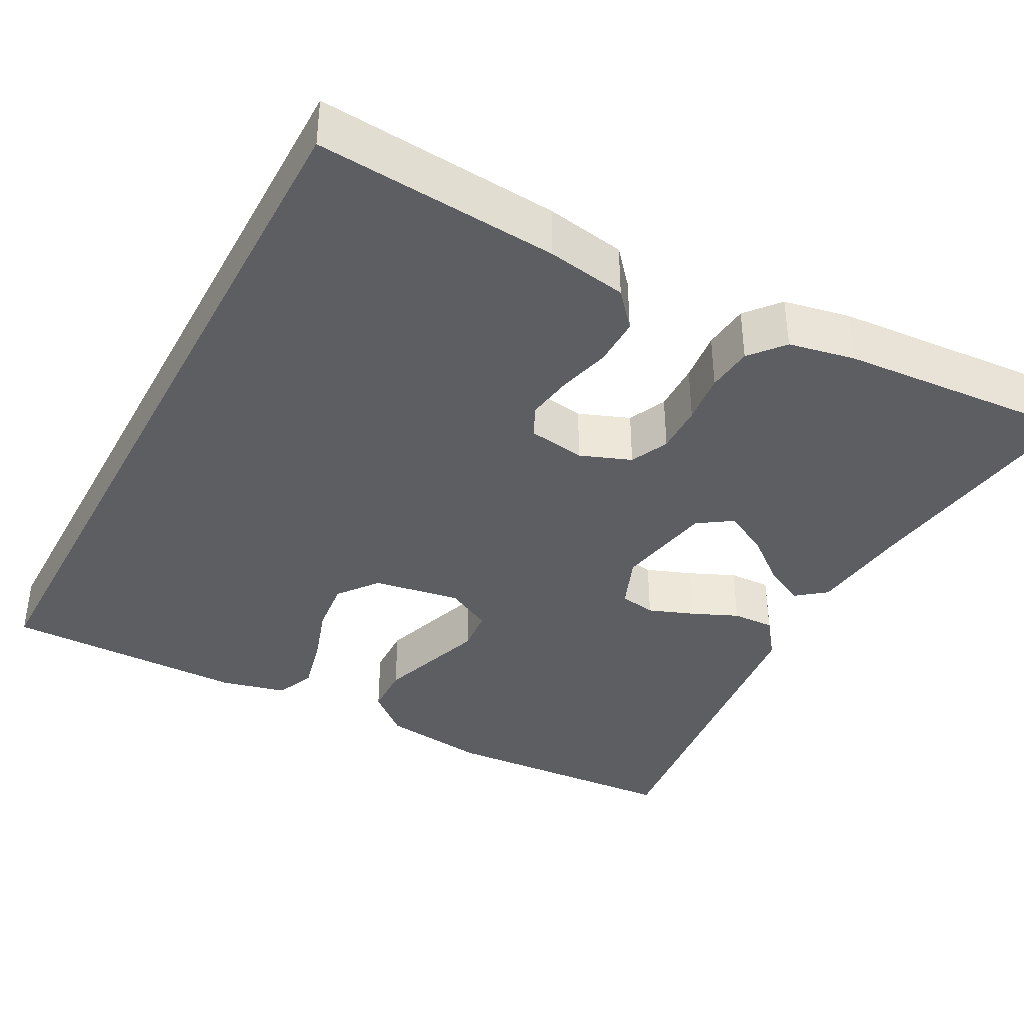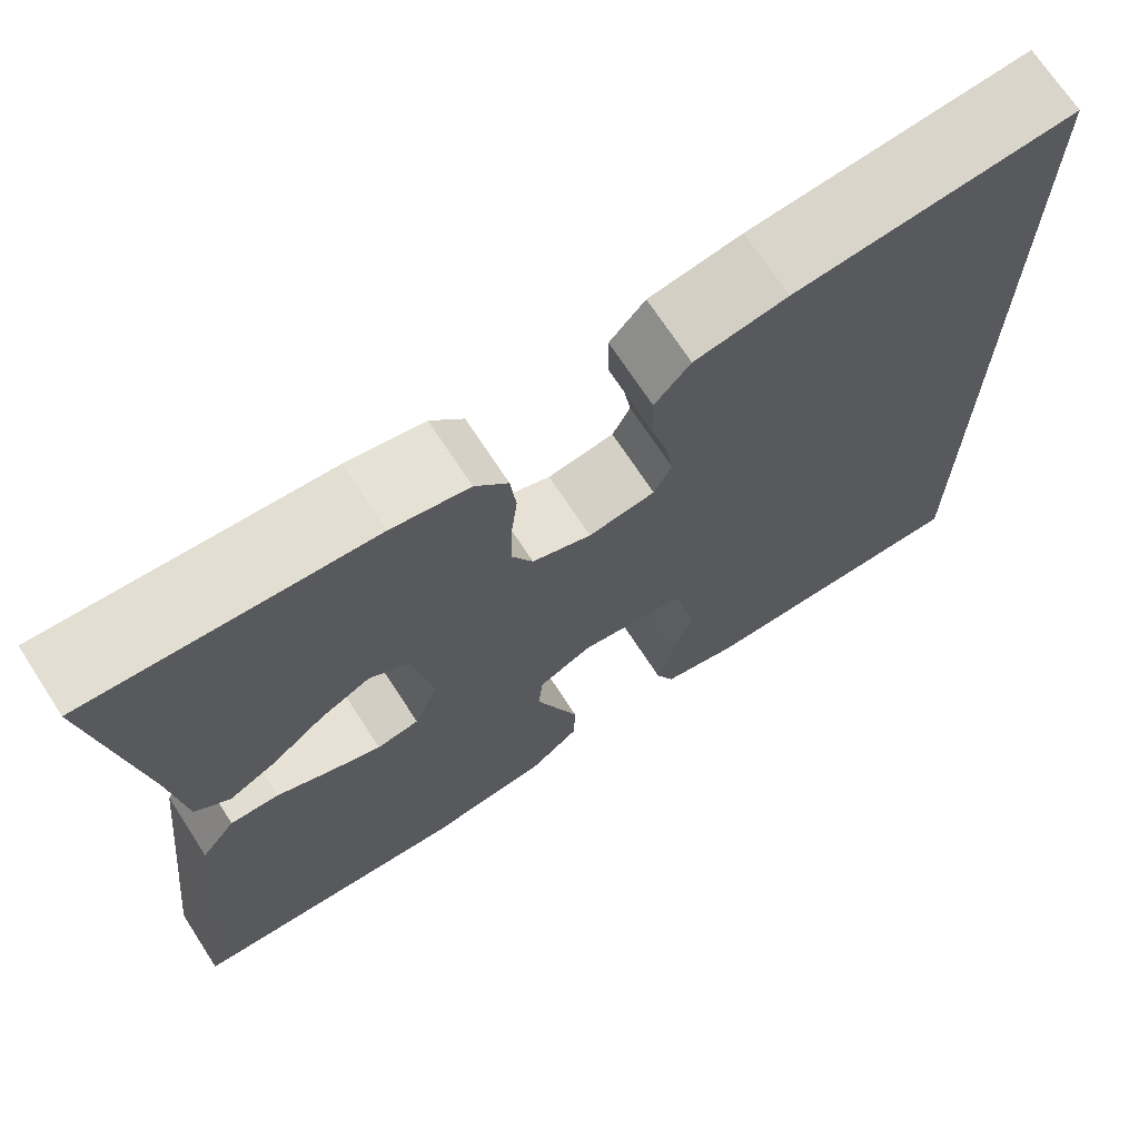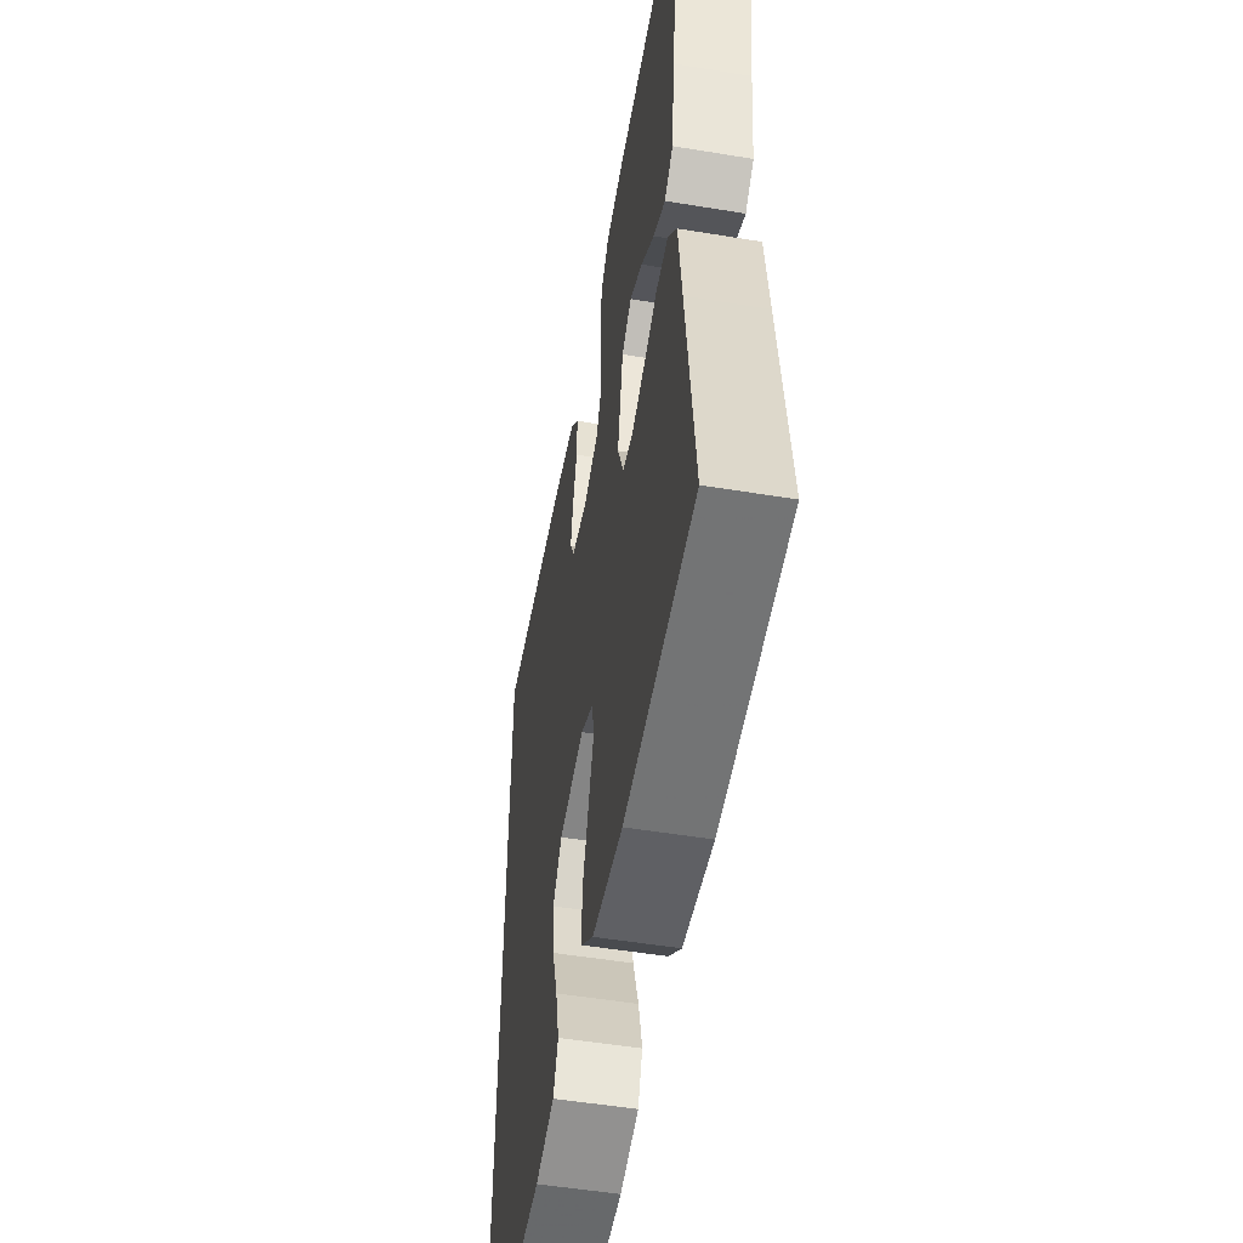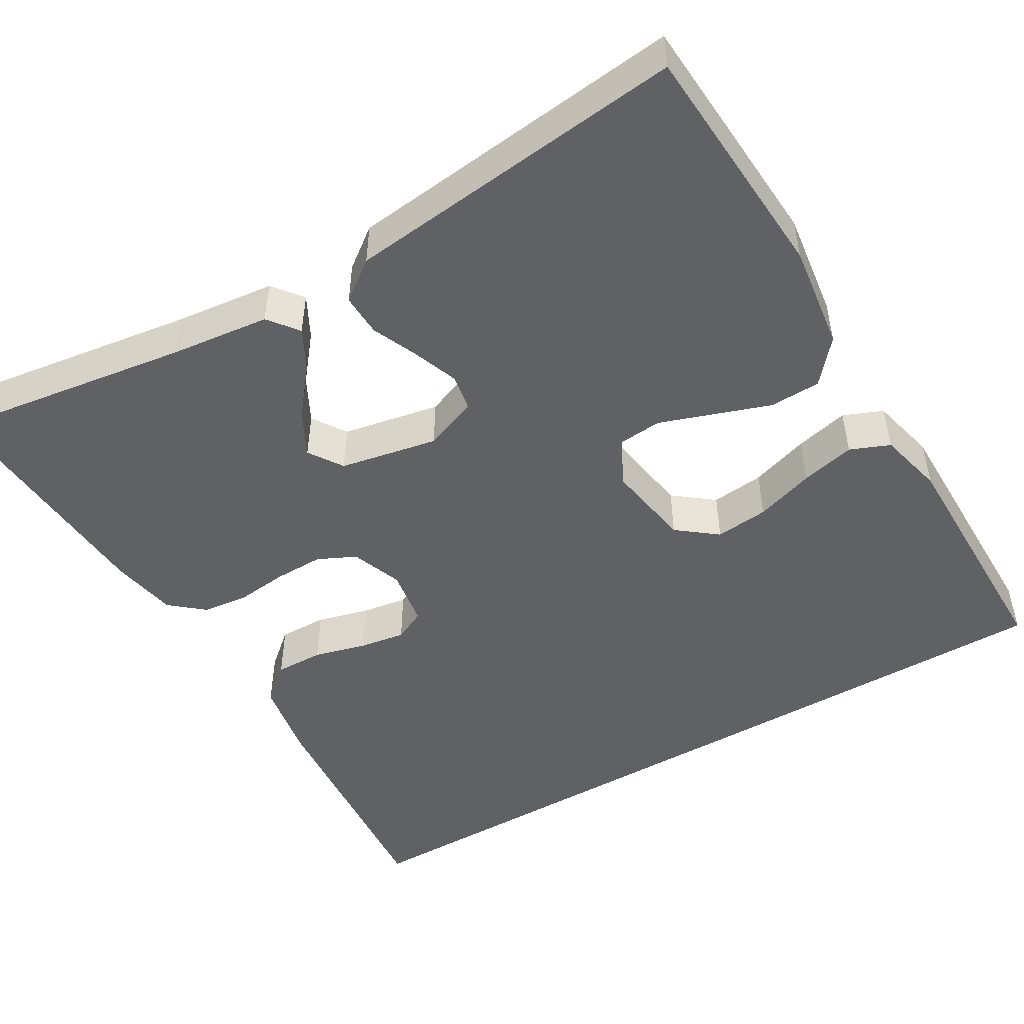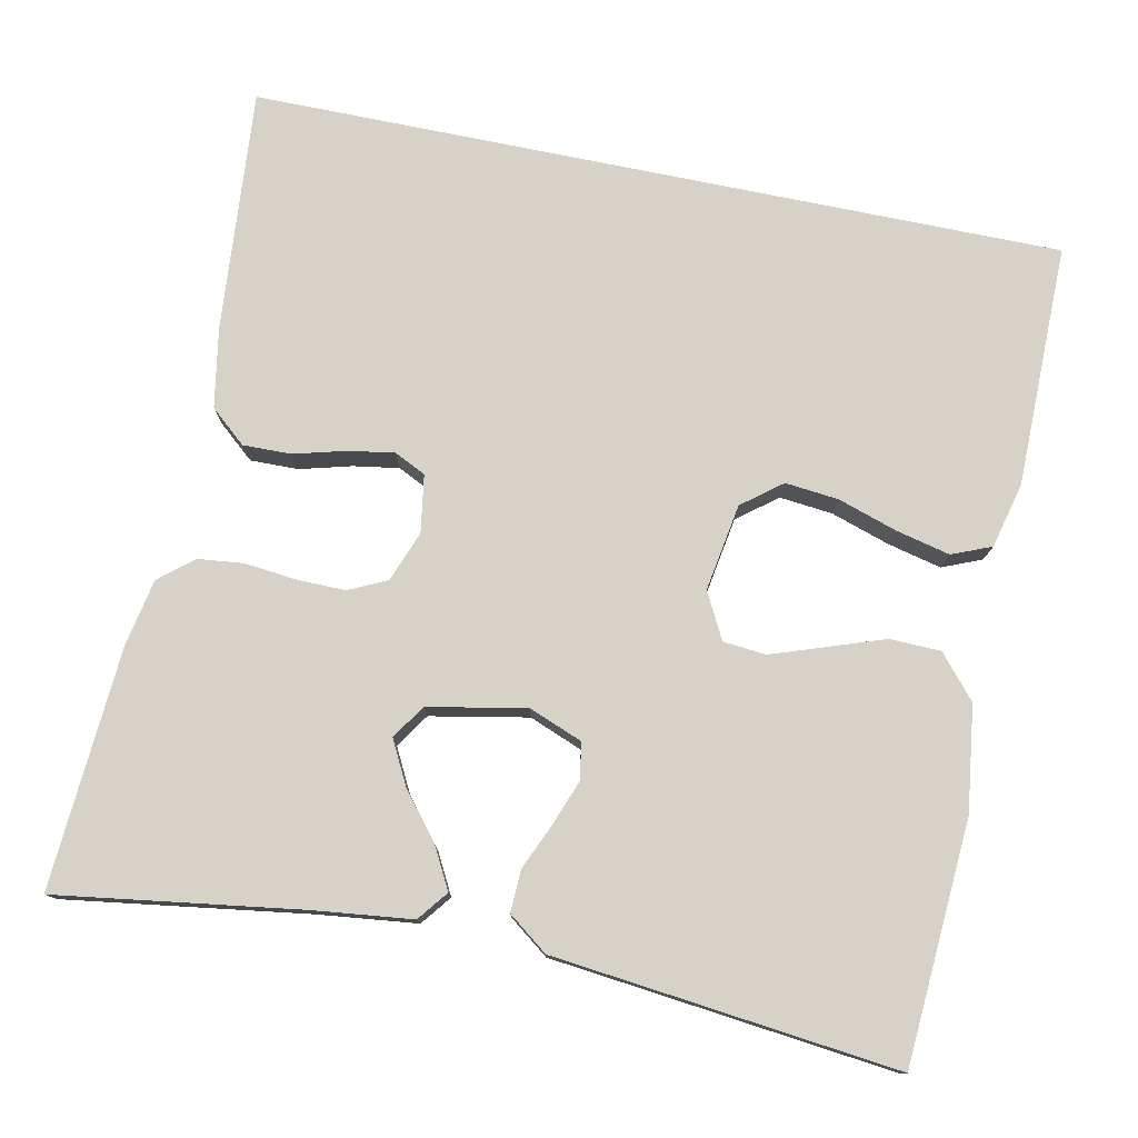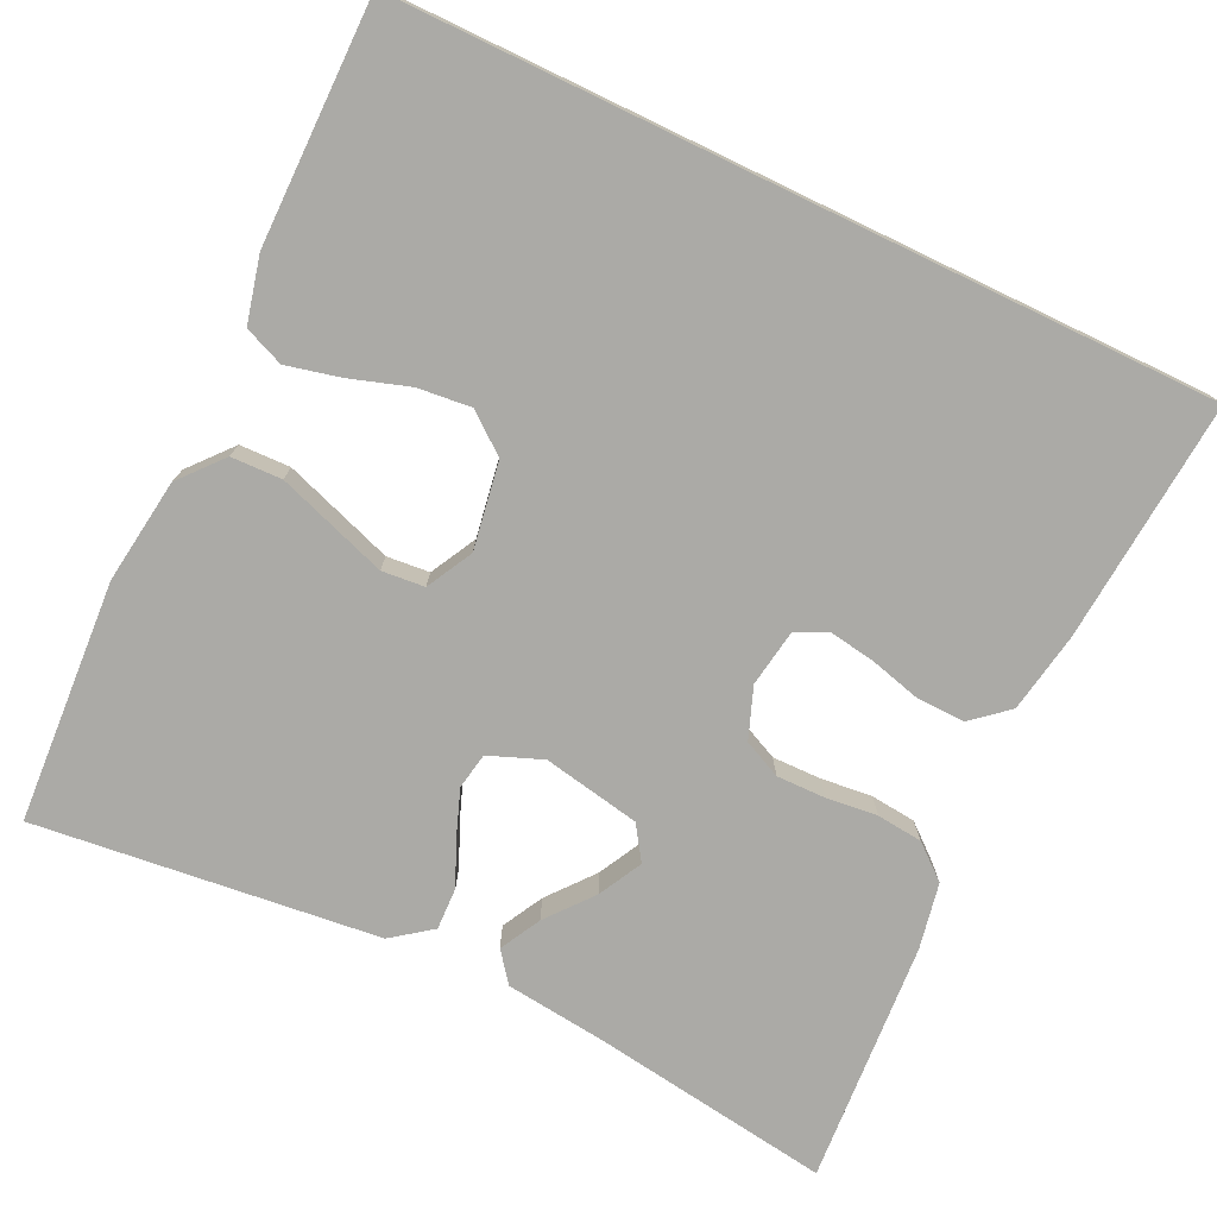
<metadata>
{"format":"obj","ext":"obj","renderer":"f3d","projection":"perspective","resolution":1024,"background":"white","views":[{"elev":-38.5,"azim":-28.1,"up":"+Y"},{"elev":70.6,"azim":146.9,"up":"+Z"},{"elev":-52.2,"azim":79.9,"up":"+Z"},{"elev":-49.0,"azim":120.3,"up":"+Y"},{"elev":77.5,"azim":101.5,"up":"+Y"},{"elev":-75.8,"azim":-115.7,"up":"+Y"}]}
</metadata>
<code>
v -0.5 0.07 0.485
v -0.2 0.07 0.461
v -0.101 0.07 0.444
v -0.063 0.07 0.4
v -0.064 0.07 0.34
v -0.081 0.07 0.276
v -0.09 0.07 0.219
v -0.071 0.07 0.18
v 0 0.07 0.169
v 0.063 0.07 0.193
v 0.085 0.07 0.24
v 0.084 0.07 0.301
v 0.077 0.07 0.364
v 0.083 0.07 0.421
v 0.118 0.07 0.463
v 0.2 0.07 0.479
v 0.5 0.07 0.5
v 0.457 0.07 0.2
v 0.443 0.07 0.077
v 0.406 0.07 0.048
v 0.355 0.07 0.075
v 0.298 0.07 0.121
v 0.244 0.07 0.149
v 0.202 0.07 0.121
v 0.179 0.07 0
v 0.205 0.07 -0.066
v 0.25 0.07 -0.074
v 0.306 0.07 -0.053
v 0.363 0.07 -0.028
v 0.415 0.07 -0.026
v 0.452 0.07 -0.075
v 0.466 0.07 -0.2
v 0.5 0.07 -0.5
v 0.2 0.07 -0.52
v 0.07 0.07 -0.503
v 0.017 0.07 -0.458
v 0.015 0.07 -0.395
v 0.039 0.07 -0.325
v 0.062 0.07 -0.258
v 0.057 0.07 -0.205
v 0 0.07 -0.175
v -0.108 0.07 -0.193
v -0.146 0.07 -0.242
v -0.139 0.07 -0.308
v -0.115 0.07 -0.381
v -0.099 0.07 -0.448
v -0.119 0.07 -0.497
v -0.2 0.07 -0.517
v -0.5 0.07 -0.519
v -0.5 0 0.485
v -0.2 0 0.461
v -0.101 0 0.444
v -0.063 0 0.4
v -0.064 0 0.34
v -0.081 0 0.276
v -0.09 0 0.219
v -0.071 0 0.18
v 0 0 0.169
v 0.063 0 0.193
v 0.085 0 0.24
v 0.084 0 0.301
v 0.077 0 0.364
v 0.083 0 0.421
v 0.118 0 0.463
v 0.2 0 0.479
v 0.5 0 0.5
v 0.457 0 0.2
v 0.443 0 0.077
v 0.406 0 0.048
v 0.355 0 0.075
v 0.298 0 0.121
v 0.244 0 0.149
v 0.202 0 0.121
v 0.179 0 0
v 0.205 0 -0.066
v 0.25 0 -0.074
v 0.306 0 -0.053
v 0.363 0 -0.028
v 0.415 0 -0.026
v 0.452 0 -0.075
v 0.466 0 -0.2
v 0.5 0 -0.5
v 0.2 0 -0.52
v 0.07 0 -0.503
v 0.017 0 -0.458
v 0.015 0 -0.395
v 0.039 0 -0.325
v 0.062 0 -0.258
v 0.057 0 -0.205
v 0 0 -0.175
v -0.108 0 -0.193
v -0.146 0 -0.242
v -0.139 0 -0.308
v -0.115 0 -0.381
v -0.099 0 -0.448
v -0.119 0 -0.497
v -0.2 0 -0.517
v -0.5 0 -0.519
f 44 45 46 47
f 43 44 47 48
f 36 37 38 39
f 34 35 36 39
f 32 33 34 39
f 32 39 40
f 31 32 40 41
f 28 29 30 31
f 27 28 31 41
f 19 20 21 22
f 18 19 22 23
f 17 18 23
f 16 17 23 24
f 12 13 14 15
f 11 12 15 16
f 10 11 16 24
f 3 4 5 6
f 3 6 7
f 2 3 7
f 1 2 7
f 43 48 49 1
f 26 27 41 42
f 25 26 42
f 10 24 25 42
f 9 10 42 43
f 8 9 43
f 1 7 8 43
f 96 95 94 93
f 97 96 93 92
f 88 87 86 85
f 88 85 84 83
f 88 83 82 81
f 89 88 81
f 90 89 81 80
f 80 79 78 77
f 90 80 77 76
f 71 70 69 68
f 72 71 68 67
f 72 67 66
f 73 72 66 65
f 64 63 62 61
f 65 64 61 60
f 73 65 60 59
f 55 54 53 52
f 56 55 52
f 56 52 51
f 56 51 50
f 50 98 97 92
f 91 90 76 75
f 91 75 74
f 91 74 73 59
f 92 91 59 58
f 92 58 57
f 92 57 56 50
f 1 50 51 2
f 2 51 52 3
f 3 52 53 4
f 4 53 54 5
f 5 54 55 6
f 6 55 56 7
f 7 56 57 8
f 8 57 58 9
f 9 58 59 10
f 10 59 60 11
f 11 60 61 12
f 12 61 62 13
f 13 62 63 14
f 14 63 64 15
f 15 64 65 16
f 16 65 66 17
f 17 66 67 18
f 18 67 68 19
f 19 68 69 20
f 20 69 70 21
f 21 70 71 22
f 22 71 72 23
f 23 72 73 24
f 24 73 74 25
f 25 74 75 26
f 26 75 76 27
f 27 76 77 28
f 28 77 78 29
f 29 78 79 30
f 30 79 80 31
f 31 80 81 32
f 32 81 82 33
f 33 82 83 34
f 34 83 84 35
f 35 84 85 36
f 36 85 86 37
f 37 86 87 38
f 38 87 88 39
f 39 88 89 40
f 40 89 90 41
f 41 90 91 42
f 42 91 92 43
f 43 92 93 44
f 44 93 94 45
f 45 94 95 46
f 46 95 96 47
f 47 96 97 48
f 48 97 98 49
f 49 98 50 1

</code>
